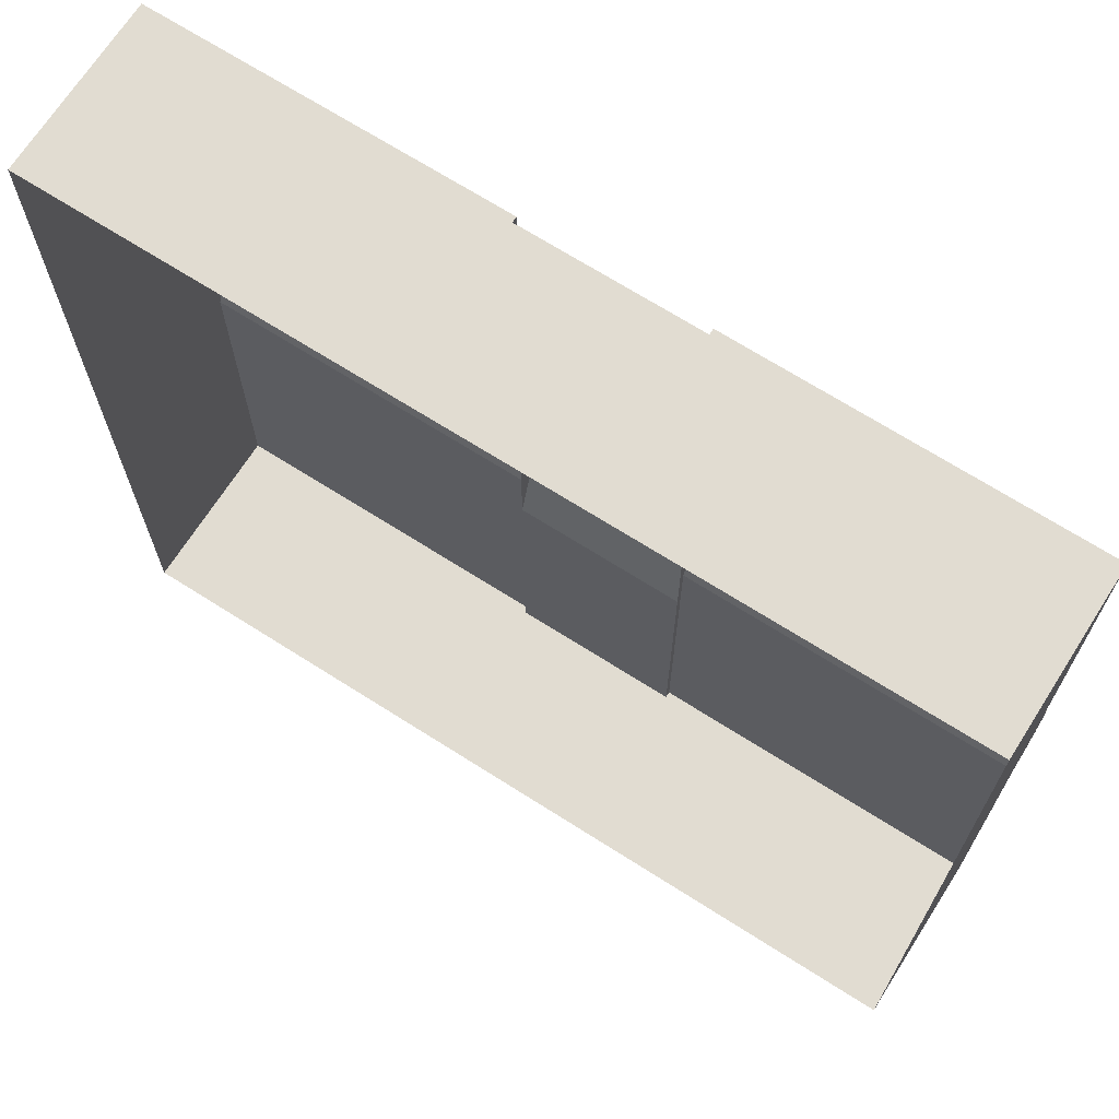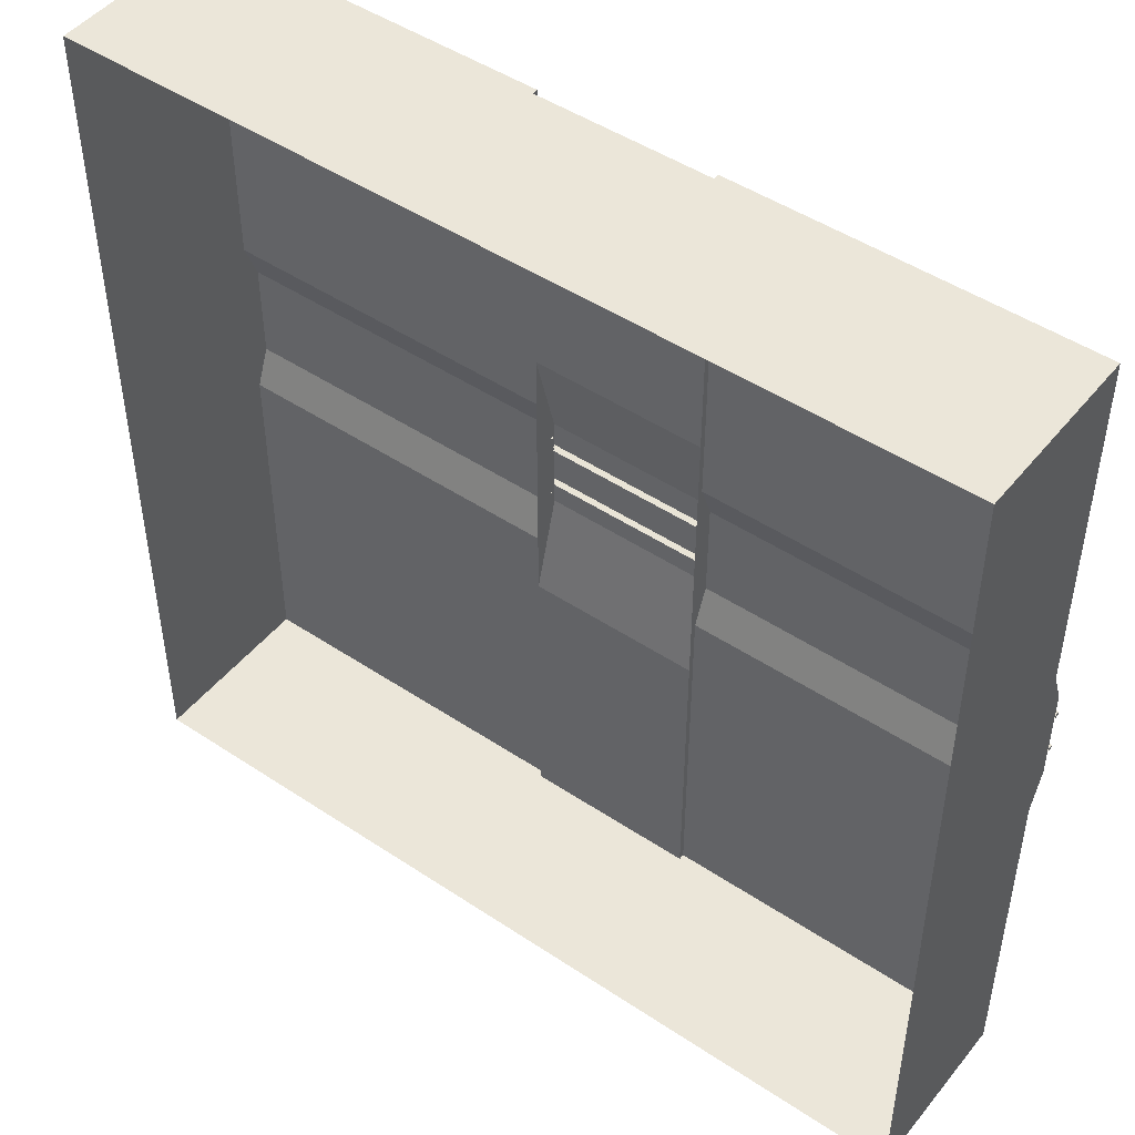
<metadata>
{"format":"obj","ext":"obj","renderer":"f3d","projection":"perspective","resolution":1024,"background":"white","views":[{"elev":69.1,"azim":32.5,"up":"+Z"},{"elev":47.6,"azim":36.9,"up":"+Z"}]}
</metadata>
<code>
g tile-rail-road-crossing
v -3 -2 15
v -5 -2 15
v -3 -0.2 15
v -3 -1.49e-06 15
v -3 -0.2 15
v -5 -1.49e-06 15
v 3 -0.2 15
v 5 -2 15
v 3 -2 15
v 3 -0.2 15
v 5 -2.444e-06 15
v 3 -1.49e-06 15
v -15 0.7458 0.7985
v -15 0.7458 0.6981
v 15 0.7458 0.6981
v 15 0.7458 0.7985
v 2.948 0.5 -1.211
v 2.948 0.6 -1.211
v 2.948 0.6 1.21
v 2.948 0.5 1.21
v 3.26 0.6 1.21
v 3.26 0.6 -1.211
v 3.26 0.5 -1.211
v 3.26 0.5 1.21
v 2.948 0.6 -1.211
v 2.948 0.5 -1.211
v 3.26 0.5 -1.211
v 3.26 0.6 -1.211
v 2.948 0.6 1.21
v 2.948 0.6 -1.211
v 3.26 0.6 -1.211
v 3.26 0.6 1.21
v 4.197 0.6 -1.211
v 4.197 0.5 -1.211
v 4.509 0.5 -1.211
v 4.509 0.6 -1.211
v 4.197 0.6 1.21
v 4.509 0.6 1.21
v 4.509 0.5 1.21
v 4.197 0.5 1.21
v 4.197 0.5 -1.211
v 4.197 0.6 -1.211
v 4.197 0.6 1.21
v 4.197 0.5 1.21
v 4.509 0.6 1.21
v 4.509 0.6 -1.211
v 4.509 0.5 -1.211
v 4.509 0.5 1.21
v 4.197 0.6 1.21
v 4.197 0.6 -1.211
v 4.509 0.6 -1.211
v 4.509 0.6 1.21
v -3.26 0.6 1.21
v -3.26 0.6 -1.211
v -2.948 0.6 -1.211
v -2.948 0.6 1.21
v -3.26 0.5 -1.211
v -3.26 0.6 -1.211
v -3.26 0.6 1.21
v -3.26 0.5 1.21
v -2.948 0.6 1.21
v -2.948 0.6 -1.211
v -2.948 0.5 -1.211
v -2.948 0.5 1.21
v -3.26 0.6 -1.211
v -3.26 0.5 -1.211
v -2.948 0.5 -1.211
v -2.948 0.6 -1.211
v -3.26 0.6 1.21
v -2.948 0.6 1.21
v -2.948 0.5 1.21
v -3.26 0.5 1.21
v -4.509 0.6 1.21
v -4.509 0.6 -1.211
v -4.197 0.6 -1.211
v -4.197 0.6 1.21
v -4.509 0.5 -1.211
v -4.509 0.6 -1.211
v -4.509 0.6 1.21
v -4.509 0.5 1.21
v -4.197 0.6 1.21
v -4.197 0.6 -1.211
v -4.197 0.5 -1.211
v -4.197 0.5 1.21
v -4.509 0.6 -1.211
v -4.509 0.5 -1.211
v -4.197 0.5 -1.211
v -4.197 0.6 -1.211
v -4.509 0.6 1.21
v -4.197 0.6 1.21
v -4.197 0.5 1.21
v -4.509 0.5 1.21
v 2.948 0.6 1.21
v 3.26 0.6 1.21
v 3.26 0.5 1.21
v 2.948 0.5 1.21
v 14.18 0.6 1.21
v 14.18 0.6 -1.211
v 14.5 0.6 -1.211
v 14.5 0.6 1.21
v 14.18 0.5 -1.211
v 14.18 0.6 -1.211
v 14.18 0.6 1.21
v 14.18 0.5 1.21
v 14.5 0.6 1.21
v 14.5 0.6 -1.211
v 14.5 0.5 -1.211
v 14.5 0.5 1.21
v 14.18 0.6 -1.211
v 14.18 0.5 -1.211
v 14.5 0.5 -1.211
v 14.5 0.6 -1.211
v 14.18 0.6 1.21
v 14.5 0.6 1.21
v 14.5 0.5 1.21
v 14.18 0.5 1.21
v 12.94 0.6 1.21
v 12.94 0.6 -1.211
v 13.25 0.6 -1.211
v 13.25 0.6 1.21
v 12.94 0.5 -1.211
v 12.94 0.6 -1.211
v 12.94 0.6 1.21
v 12.94 0.5 1.21
v 13.25 0.6 1.21
v 13.25 0.6 -1.211
v 13.25 0.5 -1.211
v 13.25 0.5 1.21
v 12.94 0.6 -1.211
v 12.94 0.5 -1.211
v 13.25 0.5 -1.211
v 13.25 0.6 -1.211
v 12.94 0.6 1.21
v 13.25 0.6 1.21
v 13.25 0.5 1.21
v 12.94 0.5 1.21
v 11.69 0.6 1.21
v 11.69 0.6 -1.211
v 12 0.6 -1.211
v 12 0.6 1.21
v 11.69 0.5 -1.211
v 11.69 0.6 -1.211
v 11.69 0.6 1.21
v 11.69 0.5 1.21
v 12 0.6 1.21
v 12 0.6 -1.211
v 12 0.5 -1.211
v 12 0.5 1.21
v 11.69 0.6 -1.211
v 11.69 0.5 -1.211
v 12 0.5 -1.211
v 12 0.6 -1.211
v 11.69 0.6 1.21
v 12 0.6 1.21
v 12 0.5 1.21
v 11.69 0.5 1.21
v 10.44 0.6 1.21
v 10.44 0.6 -1.211
v 10.75 0.6 -1.211
v 10.75 0.6 1.21
v 10.44 0.5 -1.211
v 10.44 0.6 -1.211
v 10.44 0.6 1.21
v 10.44 0.5 1.21
v 10.75 0.6 1.21
v 10.75 0.6 -1.211
v 10.75 0.5 -1.211
v 10.75 0.5 1.21
v 10.44 0.6 -1.211
v 10.44 0.5 -1.211
v 10.75 0.5 -1.211
v 10.75 0.6 -1.211
v 10.44 0.6 1.21
v 10.75 0.6 1.21
v 10.75 0.5 1.21
v 10.44 0.5 1.21
v 9.188 0.6 1.21
v 9.188 0.6 -1.211
v 9.5 0.6 -1.211
v 9.5 0.6 1.21
v 9.188 0.5 -1.211
v 9.188 0.6 -1.211
v 9.188 0.6 1.21
v 9.188 0.5 1.21
v 9.5 0.6 1.21
v 9.5 0.6 -1.211
v 9.5 0.5 -1.211
v 9.5 0.5 1.21
v 9.188 0.6 -1.211
v 9.188 0.5 -1.211
v 9.5 0.5 -1.211
v 9.5 0.6 -1.211
v 9.188 0.6 1.21
v 9.5 0.6 1.21
v 9.5 0.5 1.21
v 9.188 0.5 1.21
v 7.939 0.6 1.21
v 7.939 0.6 -1.211
v 8.251 0.6 -1.211
v 8.251 0.6 1.21
v 7.939 0.5 -1.211
v 7.939 0.6 -1.211
v 7.939 0.6 1.21
v 7.939 0.5 1.21
v 8.251 0.6 1.21
v 8.251 0.6 -1.211
v 8.251 0.5 -1.211
v 8.251 0.5 1.21
v 7.939 0.6 -1.211
v 7.939 0.5 -1.211
v 8.251 0.5 -1.211
v 8.251 0.6 -1.211
v 7.939 0.6 1.21
v 8.251 0.6 1.21
v 8.251 0.5 1.21
v 7.939 0.5 1.21
v 6.689 0.6 1.21
v 6.689 0.6 -1.211
v 7.002 0.6 -1.211
v 7.002 0.6 1.21
v 6.689 0.5 -1.211
v 6.689 0.6 -1.211
v 6.689 0.6 1.21
v 6.689 0.5 1.21
v 7.002 0.6 1.21
v 7.002 0.6 -1.211
v 7.002 0.5 -1.211
v 7.002 0.5 1.21
v 6.689 0.6 -1.211
v 6.689 0.5 -1.211
v 7.002 0.5 -1.211
v 7.002 0.6 -1.211
v 6.689 0.6 1.21
v 7.002 0.6 1.21
v 7.002 0.5 1.21
v 6.689 0.5 1.21
v 5.44 0.6 1.21
v 5.44 0.6 -1.211
v 5.753 0.6 -1.211
v 5.753 0.6 1.21
v 5.44 0.5 -1.211
v 5.44 0.6 -1.211
v 5.44 0.6 1.21
v 5.44 0.5 1.21
v 5.753 0.6 1.21
v 5.753 0.6 -1.211
v 5.753 0.5 -1.211
v 5.753 0.5 1.21
v 5.44 0.6 -1.211
v 5.44 0.5 -1.211
v 5.753 0.5 -1.211
v 5.753 0.6 -1.211
v 5.44 0.6 1.21
v 5.753 0.6 1.21
v 5.753 0.5 1.21
v 5.44 0.5 1.21
v 15 0.7458 0.6981
v 15 0.5564 0.673
v 15 0.5564 0.8236
v 15 0.7458 0.7985
v 15 0.7458 -0.6981
v 15 0.7458 -0.7985
v 15 0.5564 -0.8236
v 15 0.5564 -0.673
v -5.816 0.6 1.21
v -5.816 0.6 -1.211
v -5.503 0.6 -1.211
v -5.503 0.6 1.21
v -5.816 0.5 -1.211
v -5.816 0.6 -1.211
v -5.816 0.6 1.21
v -5.816 0.5 1.21
v -5.503 0.6 1.21
v -5.503 0.6 -1.211
v -5.503 0.5 -1.211
v -5.503 0.5 1.21
v -5.816 0.6 -1.211
v -5.816 0.5 -1.211
v -5.503 0.5 -1.211
v -5.503 0.6 -1.211
v -5.816 0.6 1.21
v -5.503 0.6 1.21
v -5.503 0.5 1.21
v -5.816 0.5 1.21
v -7.065 0.6 1.21
v -7.065 0.6 -1.211
v -6.753 0.6 -1.211
v -6.753 0.6 1.21
v -7.065 0.5 -1.211
v -7.065 0.6 -1.211
v -7.065 0.6 1.21
v -7.065 0.5 1.21
v -6.753 0.6 1.21
v -6.753 0.6 -1.211
v -6.753 0.5 -1.211
v -6.753 0.5 1.21
v -7.065 0.6 -1.211
v -7.065 0.5 -1.211
v -6.753 0.5 -1.211
v -6.753 0.6 -1.211
v -7.065 0.6 1.21
v -6.753 0.6 1.21
v -6.753 0.5 1.21
v -7.065 0.5 1.21
v -8.314 0.6 1.21
v -8.314 0.6 -1.21
v -8.002 0.6 -1.21
v -8.002 0.6 1.21
v -8.314 0.5 -1.21
v -8.314 0.6 -1.21
v -8.314 0.6 1.21
v -8.314 0.5 1.21
v -8.002 0.6 1.21
v -8.002 0.6 -1.21
v -8.002 0.5 -1.21
v -8.002 0.5 1.21
v -8.314 0.6 -1.21
v -8.314 0.5 -1.21
v -8.002 0.5 -1.21
v -8.002 0.6 -1.21
v -8.314 0.6 1.21
v -8.002 0.6 1.21
v -8.002 0.5 1.21
v -8.314 0.5 1.21
v -9.563 0.6 1.21
v -9.563 0.6 -1.21
v -9.251 0.6 -1.21
v -9.251 0.6 1.21
v -9.563 0.5 -1.21
v -9.563 0.6 -1.21
v -9.563 0.6 1.21
v -9.563 0.5 1.21
v -9.251 0.6 1.21
v -9.251 0.6 -1.21
v -9.251 0.5 -1.21
v -9.251 0.5 1.21
v -9.563 0.6 -1.21
v -9.563 0.5 -1.21
v -9.251 0.5 -1.21
v -9.251 0.6 -1.21
v -9.563 0.6 1.21
v -9.251 0.6 1.21
v -9.251 0.5 1.21
v -9.563 0.5 1.21
v -10.81 0.6 1.21
v -10.81 0.6 -1.21
v -10.5 0.6 -1.21
v -10.5 0.6 1.21
v -10.81 0.5 -1.21
v -10.81 0.6 -1.21
v -10.81 0.6 1.21
v -10.81 0.5 1.21
v -10.5 0.6 1.21
v -10.5 0.6 -1.21
v -10.5 0.5 -1.21
v -10.5 0.5 1.21
v -10.81 0.6 -1.21
v -10.81 0.5 -1.21
v -10.5 0.5 -1.21
v -10.5 0.6 -1.21
v -10.81 0.6 1.21
v -10.5 0.6 1.21
v -10.5 0.5 1.21
v -10.81 0.5 1.21
v -12.06 0.6 1.211
v -12.06 0.6 -1.21
v -11.75 0.6 -1.21
v -11.75 0.6 1.21
v -12.06 0.5 -1.21
v -12.06 0.6 -1.21
v -12.06 0.6 1.211
v -12.06 0.5 1.211
v -11.75 0.6 1.21
v -11.75 0.6 -1.21
v -11.75 0.5 -1.21
v -11.75 0.5 1.21
v -12.06 0.6 -1.21
v -12.06 0.5 -1.21
v -11.75 0.5 -1.21
v -11.75 0.6 -1.21
v -12.06 0.6 1.211
v -11.75 0.6 1.21
v -11.75 0.5 1.21
v -12.06 0.5 1.211
v -13.31 0.6 1.211
v -13.31 0.6 -1.21
v -13 0.6 -1.21
v -13 0.6 1.211
v -13.31 0.5 -1.21
v -13.31 0.6 -1.21
v -13.31 0.6 1.211
v -13.31 0.5 1.211
v -13 0.6 1.211
v -13 0.6 -1.21
v -13 0.5 -1.21
v -13 0.5 1.211
v -13.31 0.6 -1.21
v -13.31 0.5 -1.21
v -13 0.5 -1.21
v -13 0.6 -1.21
v -13.31 0.6 1.211
v -13 0.6 1.211
v -13 0.5 1.211
v -13.31 0.5 1.211
v -14.56 0.6 1.211
v -14.56 0.6 -1.21
v -14.25 0.6 -1.21
v -14.25 0.6 1.211
v -14.56 0.5 -1.21
v -14.56 0.6 -1.21
v -14.56 0.6 1.211
v -14.56 0.5 1.211
v -14.25 0.6 1.211
v -14.25 0.6 -1.21
v -14.25 0.5 -1.21
v -14.25 0.5 1.211
v -14.56 0.6 -1.21
v -14.56 0.5 -1.21
v -14.25 0.5 -1.21
v -14.25 0.6 -1.21
v -14.56 0.6 1.211
v -14.25 0.6 1.211
v -14.25 0.5 1.211
v -14.56 0.5 1.211
v -15 0.7458 -0.6981
v -15 0.5564 -0.673
v -15 0.5564 -0.8236
v -15 0.7458 -0.7985
v -15 0.7458 0.6981
v -15 0.7458 0.7985
v -15 0.5564 0.8236
v -15 0.5564 0.673
v 3 8.841e-07 -3
v 3 -0.2 -3
v 3 -0.2 -15
v 3 2.444e-06 -15
v -3 -0.2 -3
v -3 8.841e-07 -3
v -3 2.444e-06 -15
v -3 -0.2 -15
v 15 0.7458 -0.6981
v 15 0.5564 -0.673
v -15 0.5564 -0.673
v -15 0.7458 -0.6981
v -15 0.7458 -0.7985
v -15 0.5564 -0.8236
v 15 0.5564 -0.8236
v 15 0.7458 -0.7985
v 15 0.5564 0.673
v 15 0.7458 0.6981
v -15 0.7458 0.6981
v -15 0.5564 0.673
v -15 0.7458 0.7985
v 15 0.7458 0.7985
v 15 0.5564 0.8236
v -15 0.5564 0.8236
v -15 0.7458 -0.7985
v 15 0.7458 -0.7985
v 15 0.7458 -0.6981
v -15 0.7458 -0.6981
v 3 0.5 1.71
v 3 0.5 -1.711
v 15 0.5 -1.711
v 15 0.5 1.71
v -15 0.5 1.711
v -3 0.5 1.71
v -3 3.08e-07 3
v -15 -6.457e-07 3
v -15 0.5 1.711
v -15 0.5 -1.71
v -3 0.5 -1.711
v -3 0.5 1.71
v 15 -1.55e-06 5
v 15 -2.444e-06 15
v 5 -2.444e-06 15
v 5 -1.192e-06 5
v -15 8.345e-07 -5
v -15 1.49e-06 -15
v -5 2.444e-06 -15
v -5 1.669e-06 -5
v 5 1.669e-06 -5
v 15 1.311e-06 -5
v 15 1.688e-07 -3
v 3 8.841e-07 -3
v 5 2.444e-06 -15
v 3 2.444e-06 -15
v 3 0.5 -1.711
v 3 8.841e-07 -3
v 15 1.688e-07 -3
v 15 0.5 -1.711
v 3 0.5 1.71
v 15 0.5 1.71
v 15 -6.457e-07 3
v 3 -7.153e-07 3
v -15 0.5 -1.71
v -15 1.688e-07 -3
v -3 8.841e-07 -3
v -3 0.5 -1.711
v 5 -1.192e-06 5
v 5 -2.444e-06 15
v 3 -1.49e-06 15
v 3 -7.153e-07 3
v 15 -6.457e-07 3
v 15 -1.55e-06 5
v -3 3.08e-07 3
v -3 -1.49e-06 15
v -5 -1.49e-06 15
v -5 -7.153e-07 5
v -15 -6.457e-07 3
v -15 -1.55e-06 5
v -5 -1.49e-06 15
v -5 -2 15
v -15 -2 15
v -15 -2.444e-06 15
v 5 2.444e-06 -15
v 5 -2 -15
v 15 -2 -15
v 15 2.444e-06 -15
v 15 -2.444e-06 15
v 15 -2 15
v 5 -2 15
v 5 -2.444e-06 15
v -15 -1.55e-06 5
v -15 -2 5
v -15 -2 3
v -15 -6.457e-07 3
v 15 1.311e-06 -5
v 15 -2 -5
v 15 -2 -3
v 15 1.688e-07 -3
v -15 1.49e-06 -15
v -15 -2 -15
v -5 -2 -15
v -5 2.444e-06 -15
v 15 -1.55e-06 5
v 15 -2 5
v 15 -2 15
v 15 -2.444e-06 15
v -15 8.345e-07 -5
v -15 -2 -5
v -15 -2 -15
v -15 1.49e-06 -15
v 15 1.688e-07 -3
v 15 -6.457e-07 3
v 15 0.5 1.71
v 15 0.5 -1.711
v 15 1.688e-07 -3
v 15 -2 -3
v 15 -2 3
v 15 -6.457e-07 3
v -15 1.688e-07 -3
v -15 0.5 -1.71
v -15 0.5 1.711
v -15 -6.457e-07 3
v -15 -6.457e-07 3
v -15 -2 3
v -15 -2 -3
v -15 1.688e-07 -3
v 3 2.444e-06 -15
v 5 -2 -15
v 5 2.444e-06 -15
v 3 -0.2 -15
v 3 -2 -15
v -5 2.444e-06 -15
v -3 -0.2 -15
v -3 2.444e-06 -15
v -5 -2 -15
v -3 -2 -15
v 15 -2 15
v 15 -6 15
v 5 -2 15
v 3 -2 15
v -15 -6 15
v -3 -2 15
v -5 -2 15
v -15 -2 15
v 15 -2 5
v 15 -6 15
v 15 -2 15
v 15 -2 3
v 15 -2 -3
v 15 -6 -15
v 15 -2 -5
v 15 -2 -15
v -15 -2 -5
v -15 -6 -15
v -15 -2 -15
v -15 -2 -3
v -15 -2 3
v -15 -6 15
v -15 -2 5
v -15 -2 15
v -15 -2 -15
v -15 -6 -15
v -5 -2 -15
v -3 -2 -15
v 15 -6 -15
v 3 -2 -15
v 5 -2 -15
v 15 -2 -15
v 15 -6.457e-07 3
v 15 -2 3
v 15 -2 5
v 15 -1.55e-06 5
v -15 -2.444e-06 15
v -15 -2 15
v -15 -2 5
v -15 -1.55e-06 5
v -5 -1.49e-06 15
v -15 -2.444e-06 15
v -15 -1.55e-06 5
v -5 -7.153e-07 5
v 3 -1.49e-06 15
v 3 -0.2 15
v 3 -0.2 3
v 3 -7.153e-07 3
v -3 -0.2 15
v -3 -1.49e-06 15
v -3 3.08e-07 3
v -3 -0.2 3
v -15 1.688e-07 -3
v -15 -2 -3
v -15 -2 -5
v -15 8.345e-07 -5
v 15 2.444e-06 -15
v 15 -2 -15
v 15 -2 -5
v 15 1.311e-06 -5
v 5 2.444e-06 -15
v 15 2.444e-06 -15
v 15 1.311e-06 -5
v 5 1.669e-06 -5
v -15 1.688e-07 -3
v -15 8.345e-07 -5
v -5 1.669e-06 -5
v -3 8.841e-07 -3
v -3 2.444e-06 -15
v -5 2.444e-06 -15
v -3 0.6841 1.71
v -3 0.6841 -1.711
v 3 0.6841 -1.711
v 3 0.6841 1.71
v 3 0.6841 -1.711
v 3 -0.2 -5
v 3 -0.2 5
v 3 0.6841 1.71
v 3 -0.2 5
v 3 -0.2 15
v -3 -0.2 15
v -3 -0.2 5
v -3 0.6841 -1.711
v -3 -0.2 -5
v 3 -0.2 -5
v 3 0.6841 -1.711
v -3 -0.2 5
v -3 0.6841 1.71
v 3 0.6841 1.71
v 3 -0.2 5
v 3 -0.2 15
v 3 -2 15
v -3 -2 15
v -3 -0.2 15
v -3 -0.2 -15
v -3 -2 -15
v 3 -2 -15
v 3 -0.2 -15
v 3 -0.2 -15
v 3 -0.2 -5
v -3 -0.2 -5
v -3 -0.2 -15
v -3 0.6841 1.71
v -3 -0.2 5
v -3 -0.2 -5
v -3 0.6841 -1.711
f 2 1 3
f 5 4 2
f 2 4 6
f 8 7 9
f 11 10 8
f 12 10 11
f 14 13 15
f 15 13 16
f 18 17 19
f 19 17 20
f 22 21 23
f 23 21 24
f 26 25 27
f 27 25 28
f 30 29 31
f 31 29 32
f 34 33 35
f 35 33 36
f 38 37 39
f 39 37 40
f 42 41 43
f 43 41 44
f 46 45 47
f 47 45 48
f 50 49 51
f 51 49 52
f 54 53 55
f 55 53 56
f 58 57 59
f 59 57 60
f 62 61 63
f 63 61 64
f 66 65 67
f 67 65 68
f 70 69 71
f 71 69 72
f 74 73 75
f 75 73 76
f 78 77 79
f 79 77 80
f 82 81 83
f 83 81 84
f 86 85 87
f 87 85 88
f 90 89 91
f 91 89 92
f 94 93 95
f 95 93 96
f 98 97 99
f 99 97 100
f 102 101 103
f 103 101 104
f 106 105 107
f 107 105 108
f 110 109 111
f 111 109 112
f 114 113 115
f 115 113 116
f 118 117 119
f 119 117 120
f 122 121 123
f 123 121 124
f 126 125 127
f 127 125 128
f 130 129 131
f 131 129 132
f 134 133 135
f 135 133 136
f 138 137 139
f 139 137 140
f 142 141 143
f 143 141 144
f 146 145 147
f 147 145 148
f 150 149 151
f 151 149 152
f 154 153 155
f 155 153 156
f 158 157 159
f 159 157 160
f 162 161 163
f 163 161 164
f 166 165 167
f 167 165 168
f 170 169 171
f 171 169 172
f 174 173 175
f 175 173 176
f 178 177 179
f 179 177 180
f 182 181 183
f 183 181 184
f 186 185 187
f 187 185 188
f 190 189 191
f 191 189 192
f 194 193 195
f 195 193 196
f 198 197 199
f 199 197 200
f 202 201 203
f 203 201 204
f 206 205 207
f 207 205 208
f 210 209 211
f 211 209 212
f 214 213 215
f 215 213 216
f 218 217 219
f 219 217 220
f 222 221 223
f 223 221 224
f 226 225 227
f 227 225 228
f 230 229 231
f 231 229 232
f 234 233 235
f 235 233 236
f 238 237 239
f 239 237 240
f 242 241 243
f 243 241 244
f 246 245 247
f 247 245 248
f 250 249 251
f 251 249 252
f 254 253 255
f 255 253 256
f 258 257 259
f 259 257 260
f 262 261 263
f 263 261 264
f 266 265 267
f 267 265 268
f 270 269 271
f 271 269 272
f 274 273 275
f 275 273 276
f 278 277 279
f 279 277 280
f 282 281 283
f 283 281 284
f 286 285 287
f 287 285 288
f 290 289 291
f 291 289 292
f 294 293 295
f 295 293 296
f 298 297 299
f 299 297 300
f 302 301 303
f 303 301 304
f 306 305 307
f 307 305 308
f 310 309 311
f 311 309 312
f 314 313 315
f 315 313 316
f 318 317 319
f 319 317 320
f 322 321 323
f 323 321 324
f 326 325 327
f 327 325 328
f 330 329 331
f 331 329 332
f 334 333 335
f 335 333 336
f 338 337 339
f 339 337 340
f 342 341 343
f 343 341 344
f 346 345 347
f 347 345 348
f 350 349 351
f 351 349 352
f 354 353 355
f 355 353 356
f 358 357 359
f 359 357 360
f 362 361 363
f 363 361 364
f 366 365 367
f 367 365 368
f 370 369 371
f 371 369 372
f 374 373 375
f 375 373 376
f 378 377 379
f 379 377 380
f 382 381 383
f 383 381 384
f 386 385 387
f 387 385 388
f 390 389 391
f 391 389 392
f 394 393 395
f 395 393 396
f 398 397 399
f 399 397 400
f 402 401 403
f 403 401 404
f 406 405 407
f 407 405 408
f 410 409 411
f 411 409 412
f 414 413 415
f 415 413 416
f 418 417 419
f 419 417 420
f 422 421 423
f 423 421 424
f 426 425 427
f 427 425 428
f 430 429 431
f 431 429 432
f 434 433 435
f 435 433 436
f 438 437 439
f 439 437 440
f 442 441 443
f 443 441 444
f 446 445 447
f 447 445 448
f 450 449 451
f 451 449 452
f 454 453 455
f 455 453 456
f 458 457 459
f 459 457 460
f 462 461 463
f 463 461 464
f 466 465 467
f 467 465 468
f 470 469 471
f 471 469 472
f 474 473 475
f 475 473 476
f 478 477 479
f 479 477 480
f 482 481 483
f 483 481 484
f 481 485 484
f 484 485 486
f 488 487 489
f 489 487 490
f 492 491 493
f 493 491 494
f 496 495 497
f 497 495 498
f 500 499 501
f 501 499 502
f 499 503 502
f 504 503 499
f 506 505 507
f 507 505 508
f 509 508 505
f 510 508 509
f 512 511 513
f 513 511 514
f 516 515 517
f 517 515 518
f 520 519 521
f 521 519 522
f 524 523 525
f 525 523 526
f 528 527 529
f 529 527 530
f 532 531 533
f 533 531 534
f 536 535 537
f 537 535 538
f 540 539 541
f 541 539 542
f 544 543 545
f 545 543 546
f 548 547 549
f 549 547 550
f 552 551 553
f 553 551 554
f 556 555 557
f 557 555 558
f 560 559 561
f 562 559 560
f 560 563 562
f 565 564 566
f 567 564 565
f 567 565 568
f 570 569 571
f 570 571 572
f 570 572 573
f 573 572 574
f 573 574 575
f 573 575 576
f 578 577 579
f 578 580 577
f 578 581 580
f 582 581 578
f 582 583 581
f 582 584 583
f 586 585 587
f 586 588 585
f 586 589 588
f 590 589 586
f 590 591 589
f 590 592 591
f 594 593 595
f 594 595 596
f 594 596 597
f 597 596 598
f 597 598 599
f 597 599 600
f 602 601 603
f 603 601 604
f 606 605 607
f 607 605 608
f 610 609 611
f 611 609 612
f 614 613 615
f 615 613 616
f 618 617 619
f 619 617 620
f 622 621 623
f 623 621 624
f 626 625 627
f 627 625 628
f 630 629 631
f 631 629 632
f 634 633 635
f 635 633 636
f 636 637 635
f 635 637 638
f 640 639 641
f 641 639 642
f 644 643 645
f 645 643 646
f 648 647 649
f 649 647 650
f 652 651 653
f 653 651 654
f 656 655 657
f 657 655 658
f 660 659 661
f 661 659 662
f 664 663 665
f 665 663 666
f 668 667 669
f 669 667 670
f 672 671 673
f 673 671 674

</code>
